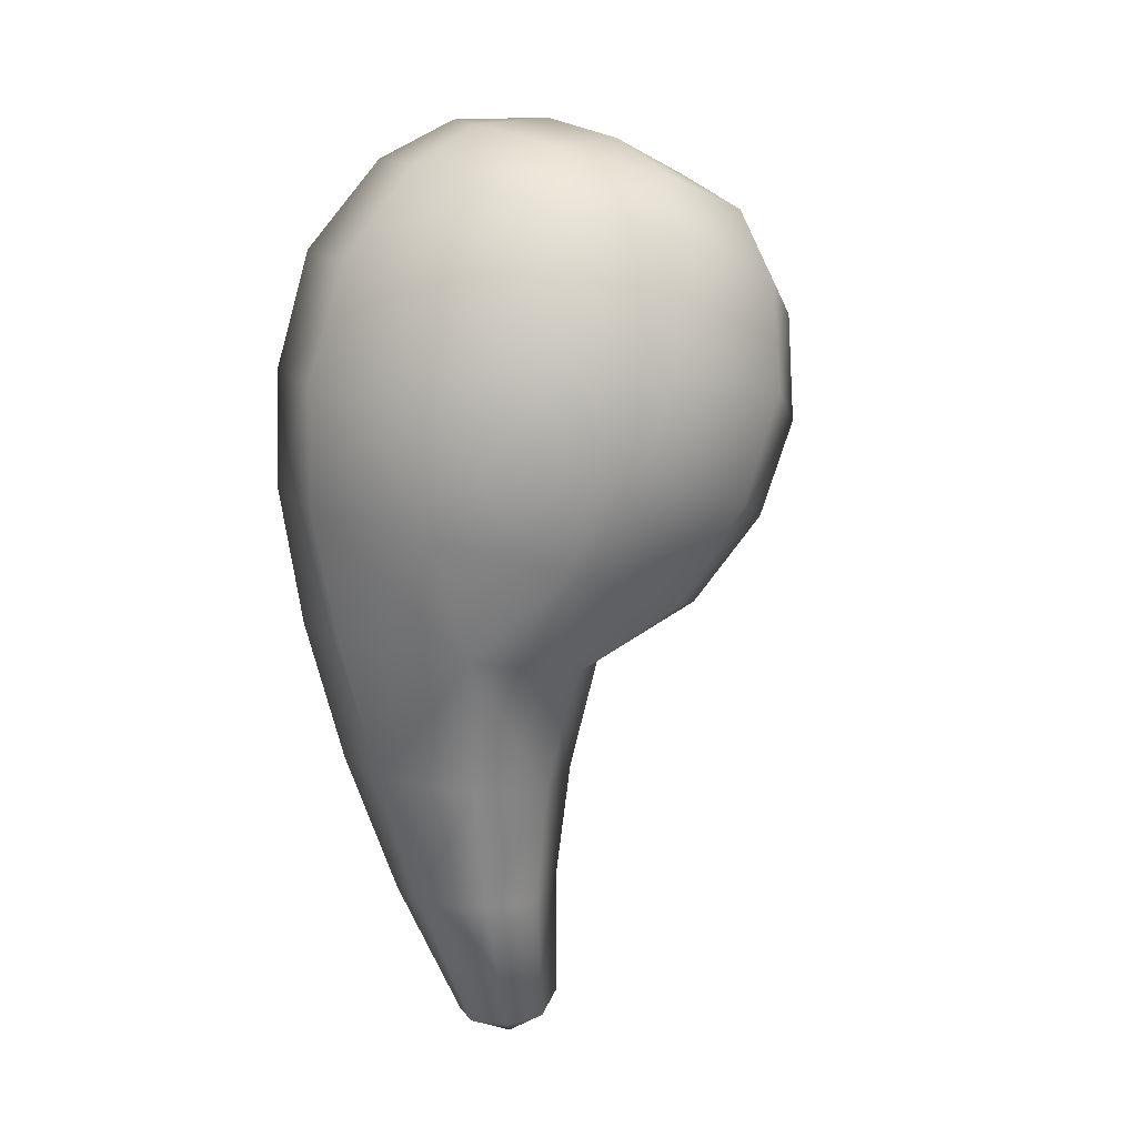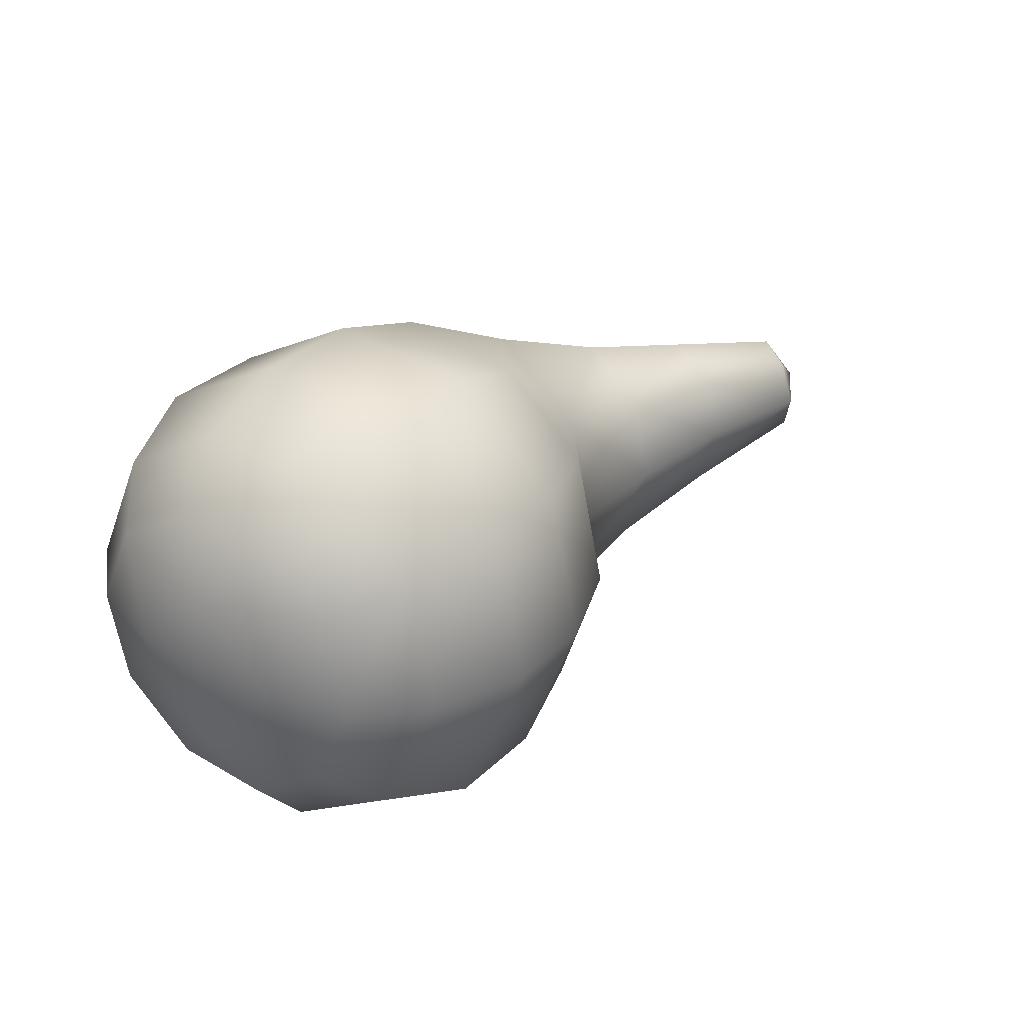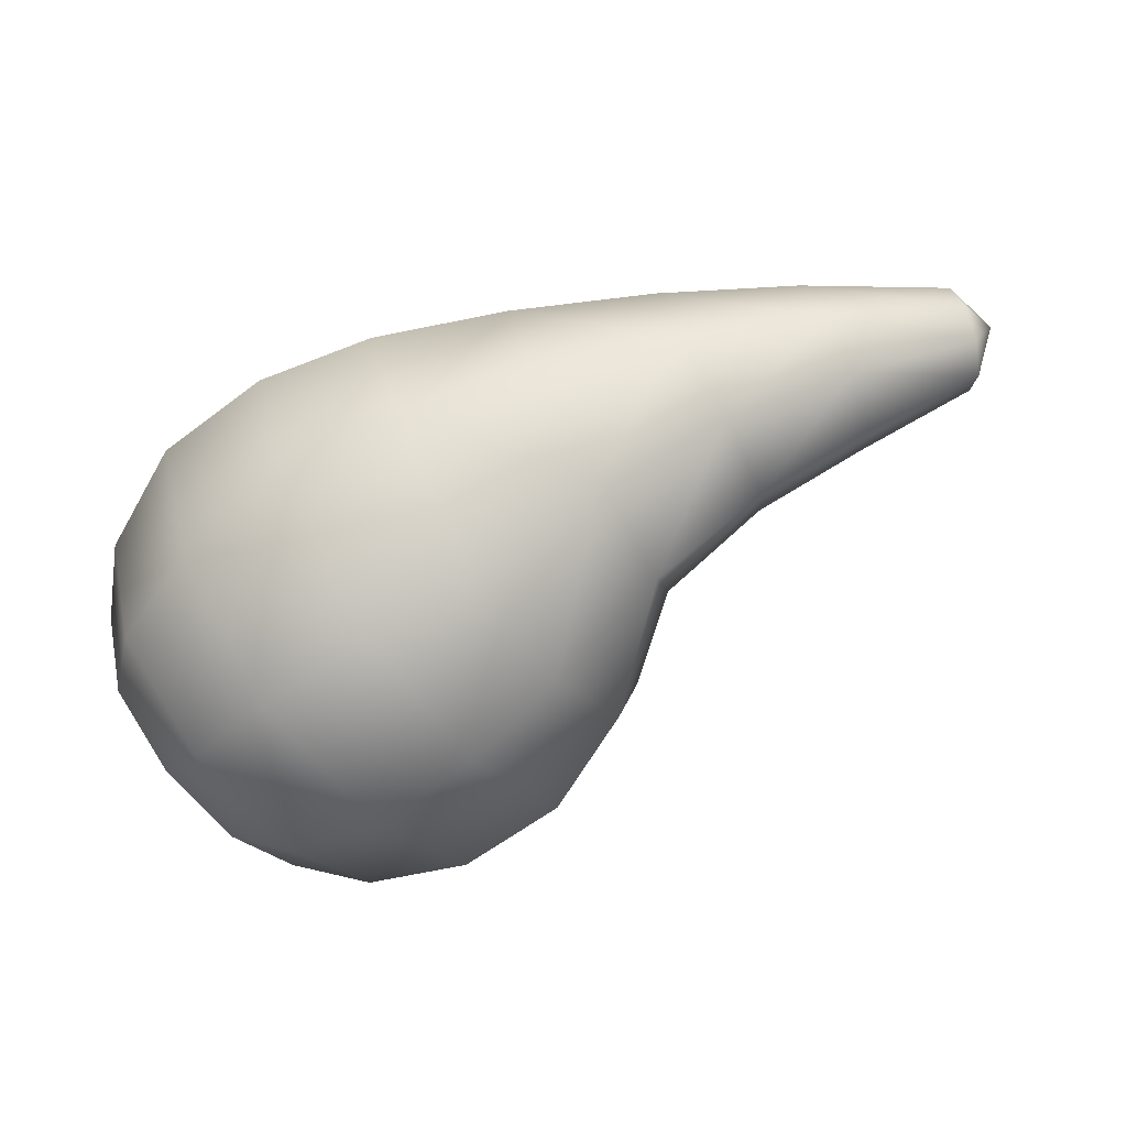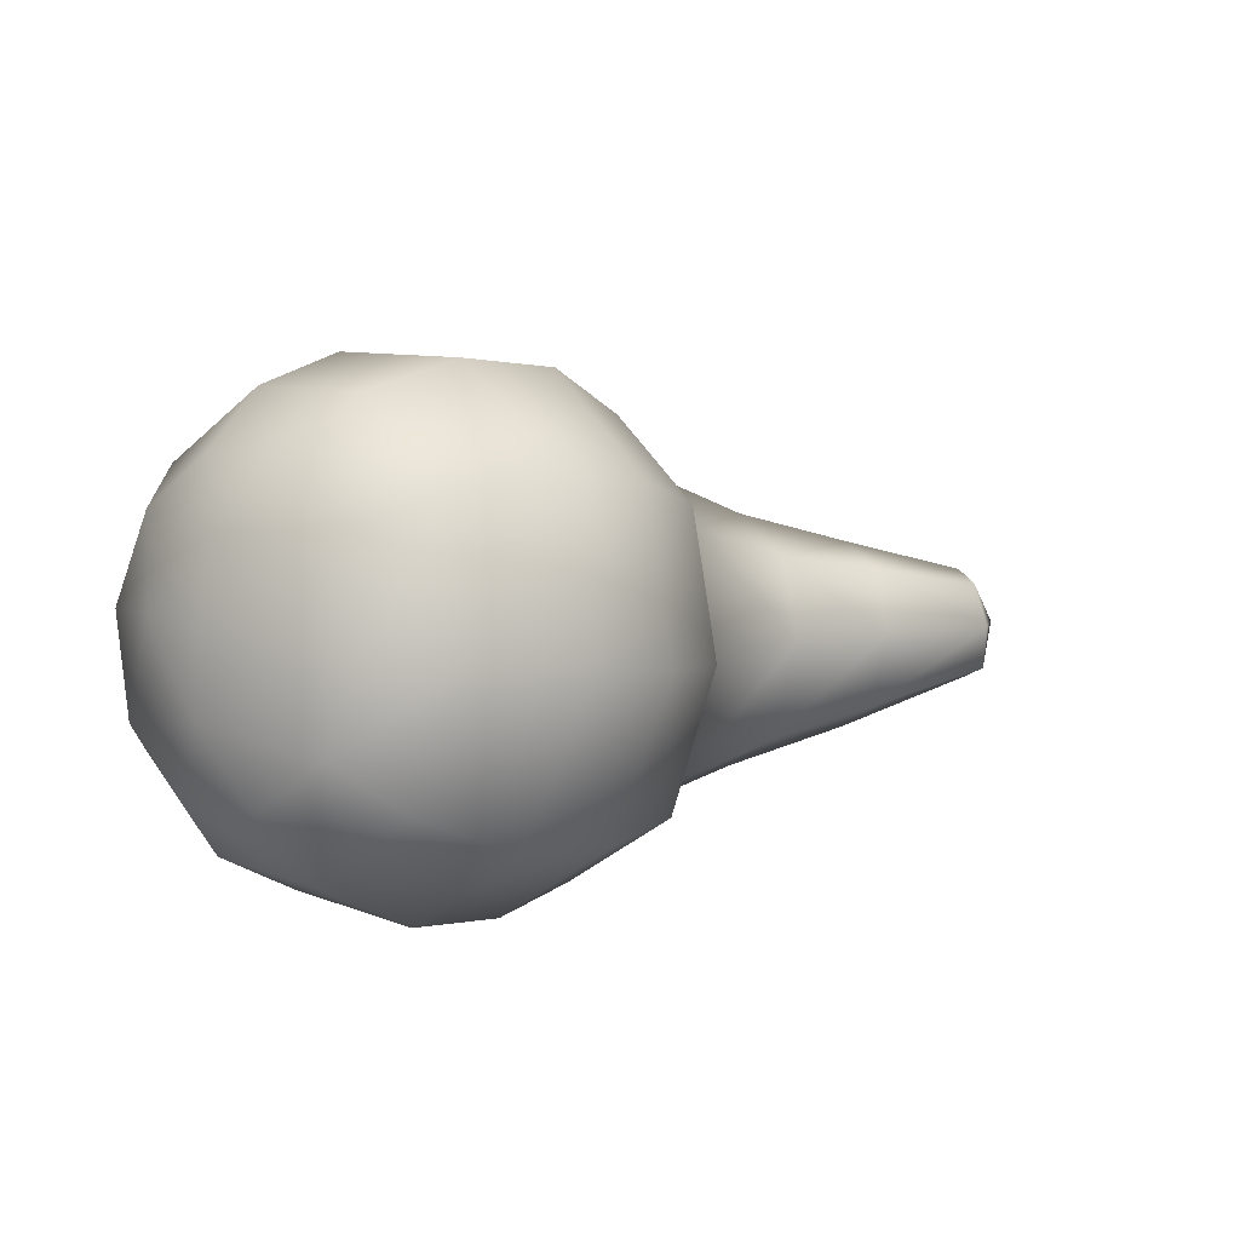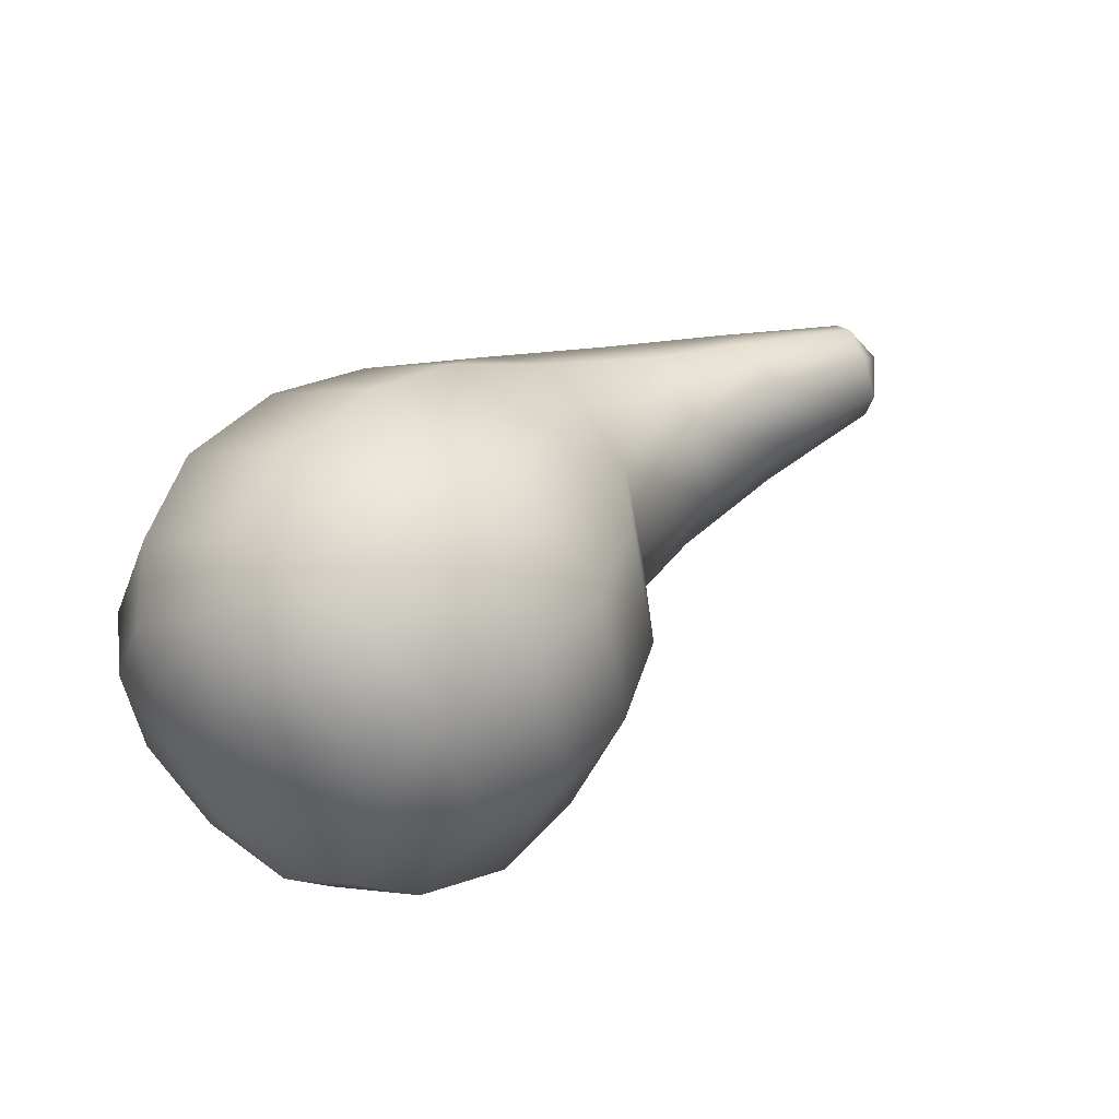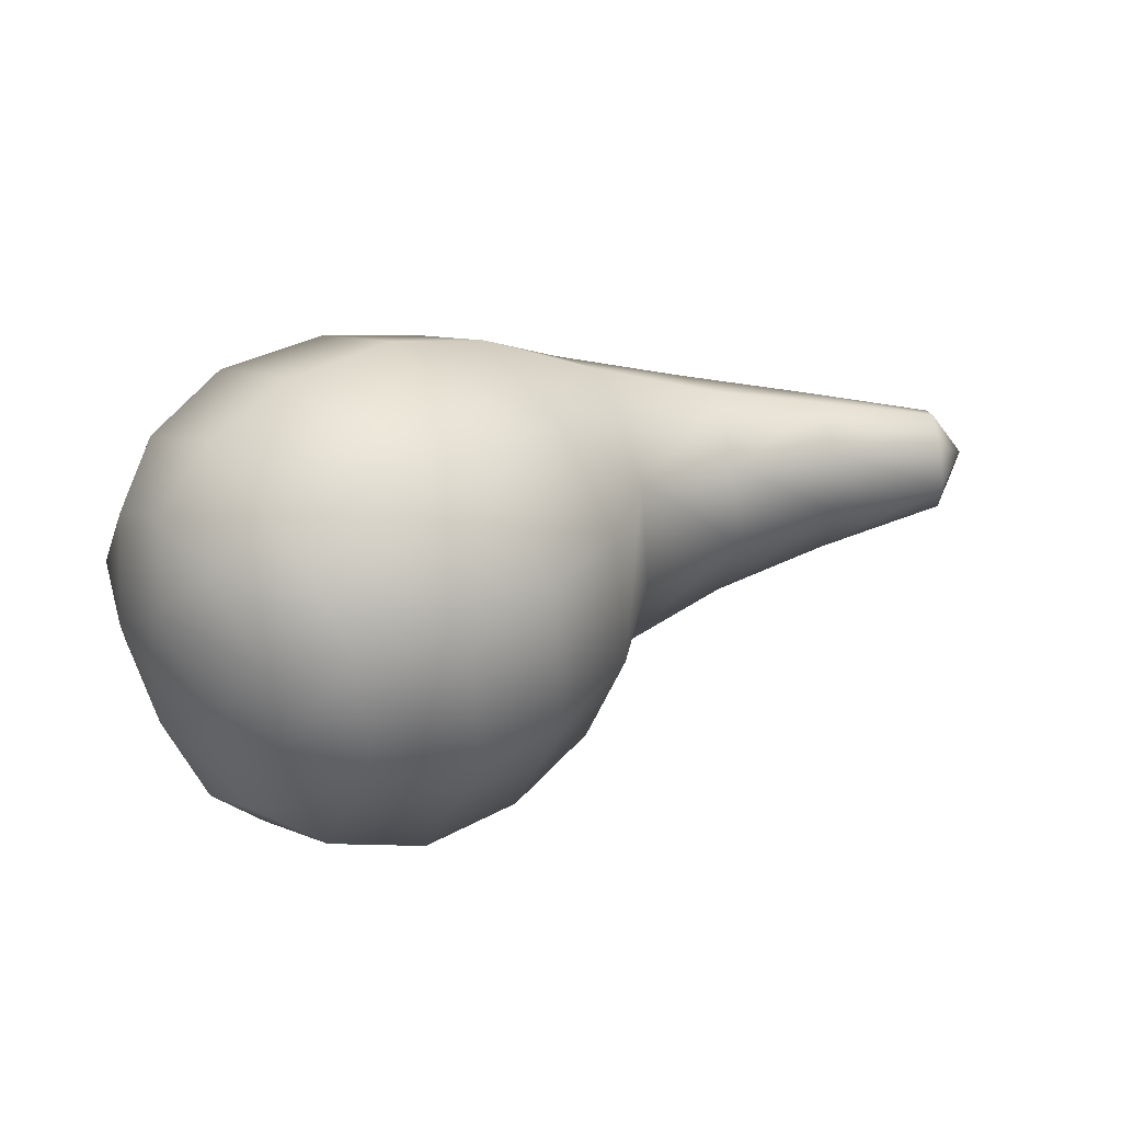
<metadata>
{"format":"obj","ext":"obj","renderer":"f3d","projection":"perspective","resolution":1024,"background":"white","views":[{"elev":-76.2,"azim":-78.2,"up":"+Z"},{"elev":40.5,"azim":-24.4,"up":"+Z"},{"elev":57.9,"azim":-16.1,"up":"+Y"},{"elev":10.2,"azim":-17.6,"up":"+Z"},{"elev":53.1,"azim":-23.3,"up":"+Z"},{"elev":49.5,"azim":-5.8,"up":"+Z"}]}
</metadata>
<code>
o chd_b_M.003
v -4.034 -1.101 -0.3262
v -4.192 -0.7571 -0.05964
v -4.005 -1.344 0.0504
v -3.878 -0.9355 -0.5946
v -4.089 -0.4711 -0.2575
v -0.8451 0.2332 -0.3012
v -0.8249 0.3616 -0.006081
v -1.49 0.2634 -0.4142
v -1.504 0.4571 -0.008201
v -0.1577 0.2021 -0.01196
v -0.158 0.142 -0.1647
v 0 0 0
v -3.6 -1.808 -0.02148
v -3.818 -1.537 -0.2799
v -3.601 -1.494 -0.585
v -3.287 -1.879 -0.245
v -2.035 -1.199 -0.5136
v -1.81 -0.7047 -0.4706
v -2.359 -0.7815 -0.8772
v -2.022 -0.2867 -0.7432
v -1.399 -0.1568 -0.5781
v -1.285 -0.4593 -0.3858
v -0.8079 -0.07824 -0.4505
v -0.7377 -0.2965 -0.3095
v -0.1479 -0.02686 -0.259
v -0.1294 -0.1907 -0.1865
v -3.438 -1.862 0.3996
v -3.053 -1.958 0.3528
v -3.081 -1.759 0.9512
v -3.465 -1.714 0.8428
v -3.335 -1.32 1.298
v -3.653 -1.376 1.089
v -3.922 -1.297 0.7769
v -4.139 -1.059 0.4324
v -2.228 -1.457 0.9273
v -2.456 -0.9491 1.345
v -1.903 -1.068 0.7775
v -2.104 -0.6781 1.118
v -1.225 -0.554 0.06374
v -1.233 -0.3874 0.4258
v -0.7218 -0.2433 0.3296
v -0.1635 -0.1491 0.2123
v -3.886 -1.005 1.052
v -3.642 -0.7984 1.291
v -2.821 -0.3083 1.341
v -2.399 -0.1443 1.15
v -1.416 0.3223 0.3702
v -0.7911 0.2612 0.2483
v -0.1604 0.155 0.1588
v -4.219 -0.6428 0.3941
v -4.091 -0.723 0.8027
v -4.12 -0.279 0.3542
v -3.942 -0.3961 0.9452
v -2.162 0.4974 0.0183
v -2.796 0.4797 0.1014
v -2.155 0.2799 -0.4889
v -2.77 0.257 -0.5283
v -1.699 -0.7846 0.1094
v -1.717 -0.5985 0.6028
v -2.034 0.355 0.5336
v -2.663 0.3256 0.7582
v -3.311 0.364 0.189
v -3.152 0.1982 0.9287
v -3.291 0.1459 -0.5202
v -3.07 -0.3872 -0.914
v -2.612 -0.2357 -0.8846
v -2.41 -1.563 -0.5146
v -2.744 -1.072 -0.9183
v -1.864 -1.272 0.1368
v -3.756 -1.617 0.4155
v -2.183 -1.648 0.2063
v -1.861 -0.06486 0.8334
v -2.902 -1.154 1.409
v -3.264 -0.5477 1.4
v -2.606 -1.666 0.9933
v -2.847 -1.803 -0.4462
v -2.577 -1.882 0.2804
v -3.169 -1.319 -0.8468
v -3.764 -0.1053 -0.4442
v -3.518 -0.6486 -0.8461
v -3.794 0.1209 0.2805
v -3.623 -0.05186 0.9943
v -1.302 -0.01196 0.5785
v -0.753 0.01046 0.4202
v -0.1657 0.02324 0.2586
v -0.7124 -0.3779 0.04354
v -0.1459 -0.2581 0.02318
v -3.99 -1.337 0.4266
f 11 10 12
f 6 10 11
f 7 10 6
f 49 10 7
f 10 49 12
f 12 49 85
f 48 85 49
f 84 85 48
f 41 85 84
f 42 85 41
f 85 42 12
f 12 42 87
f 41 87 42
f 87 41 86
f 40 86 41
f 86 40 39
f 59 39 40
f 39 59 58
f 58 59 69
f 37 69 59
f 69 37 71
f 35 71 37
f 75 71 35
f 71 75 77
f 29 77 75
f 77 29 28
f 28 29 27
f 30 27 29
f 27 30 70
f 33 70 30
f 70 33 88
f 88 33 34
f 51 34 33
f 34 51 50
f 52 50 51
f 5 50 52
f 2 50 5
f 50 2 34
f 3 34 2
f 34 3 88
f 88 3 70
f 13 70 3
f 70 13 27
f 27 13 28
f 16 28 13
f 76 28 16
f 28 76 77
f 67 77 76
f 77 67 71
f 17 71 67
f 71 17 69
f 18 69 17
f 69 18 58
f 58 18 39
f 22 39 18
f 39 22 86
f 24 86 22
f 86 24 87
f 26 87 24
f 87 26 12
f 12 26 25
f 24 25 26
f 23 25 24
f 11 25 23
f 25 11 12
f 23 6 11
f 21 6 23
f 8 6 21
f 6 8 7
f 9 7 8
f 47 7 9
f 48 7 47
f 7 48 49
f 83 48 47
f 48 83 84
f 40 84 83
f 84 40 41
f 83 59 40
f 72 59 83
f 38 59 72
f 59 38 37
f 36 37 38
f 37 36 35
f 35 36 75
f 73 75 36
f 75 73 29
f 31 29 73
f 29 31 30
f 32 30 31
f 30 32 33
f 43 33 32
f 33 43 51
f 53 51 43
f 51 53 52
f 81 52 53
f 52 81 5
f 79 5 81
f 4 5 79
f 5 4 2
f 1 2 4
f 2 1 3
f 14 3 1
f 3 14 13
f 15 13 14
f 13 15 16
f 78 16 15
f 16 78 76
f 68 76 78
f 76 68 67
f 67 68 17
f 19 17 68
f 17 19 18
f 20 18 19
f 18 20 22
f 21 22 20
f 23 22 21
f 22 23 24
f 20 8 21
f 56 8 20
f 8 56 9
f 54 9 56
f 60 9 54
f 9 60 47
f 72 47 60
f 47 72 83
f 46 72 60
f 72 46 38
f 45 38 46
f 38 45 36
f 74 36 45
f 36 74 73
f 44 73 74
f 73 44 31
f 43 31 44
f 31 43 32
f 44 53 43
f 82 53 44
f 53 82 81
f 63 81 82
f 62 81 63
f 81 62 79
f 64 79 62
f 80 79 64
f 79 80 4
f 78 4 80
f 15 4 78
f 4 15 1
f 14 1 15
f 80 68 78
f 65 68 80
f 68 65 19
f 66 19 65
f 19 66 20
f 57 20 66
f 20 57 56
f 55 56 57
f 56 55 54
f 54 55 60
f 61 60 55
f 60 61 46
f 46 61 45
f 63 45 61
f 45 63 74
f 82 74 63
f 74 82 44
f 61 62 63
f 55 62 61
f 62 55 64
f 57 64 55
f 66 64 57
f 65 64 66
f 64 65 80

</code>
